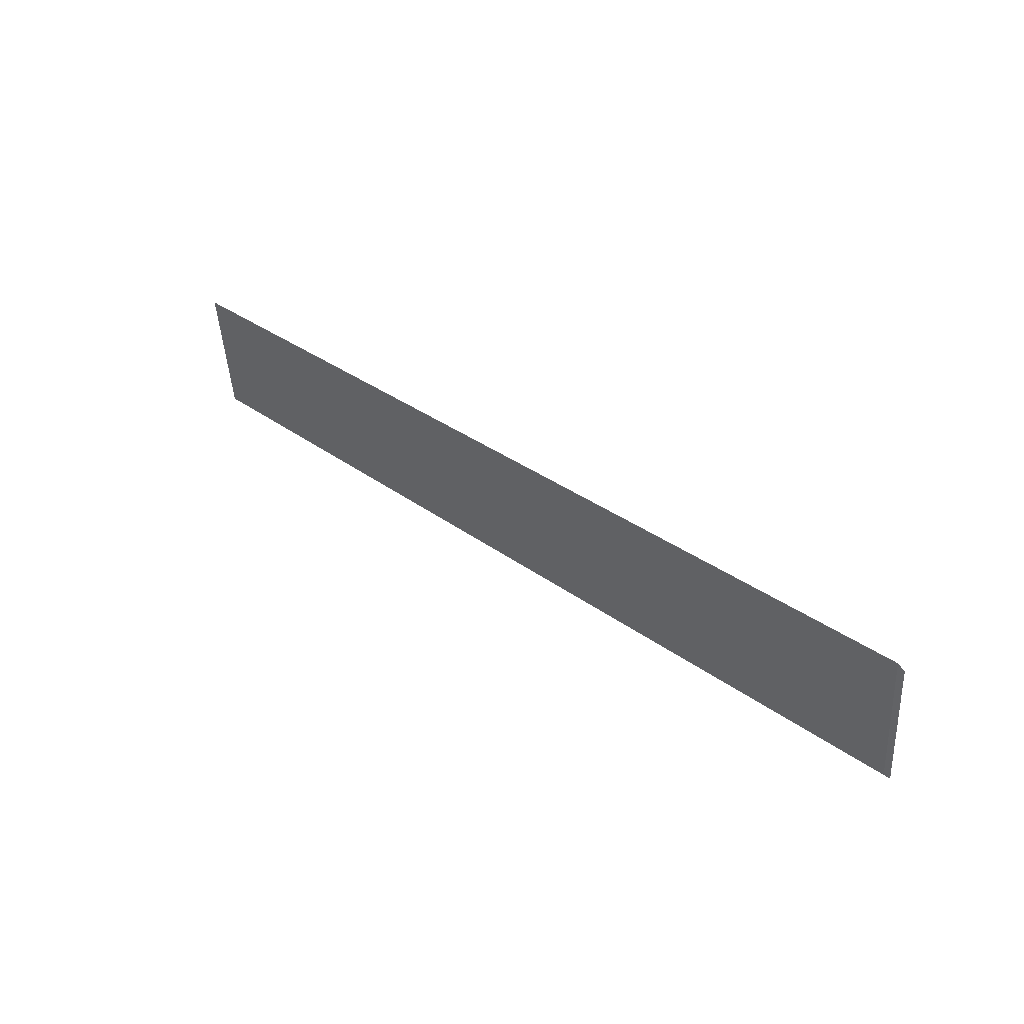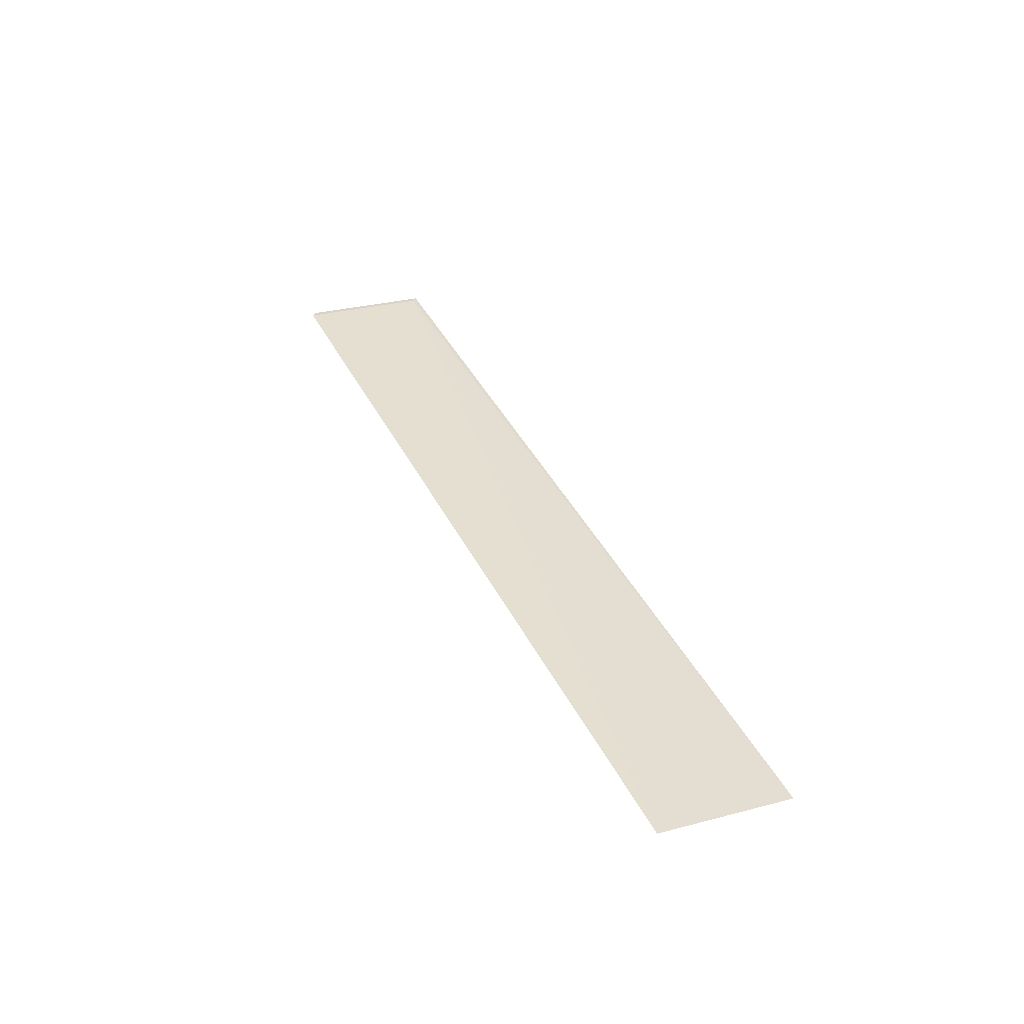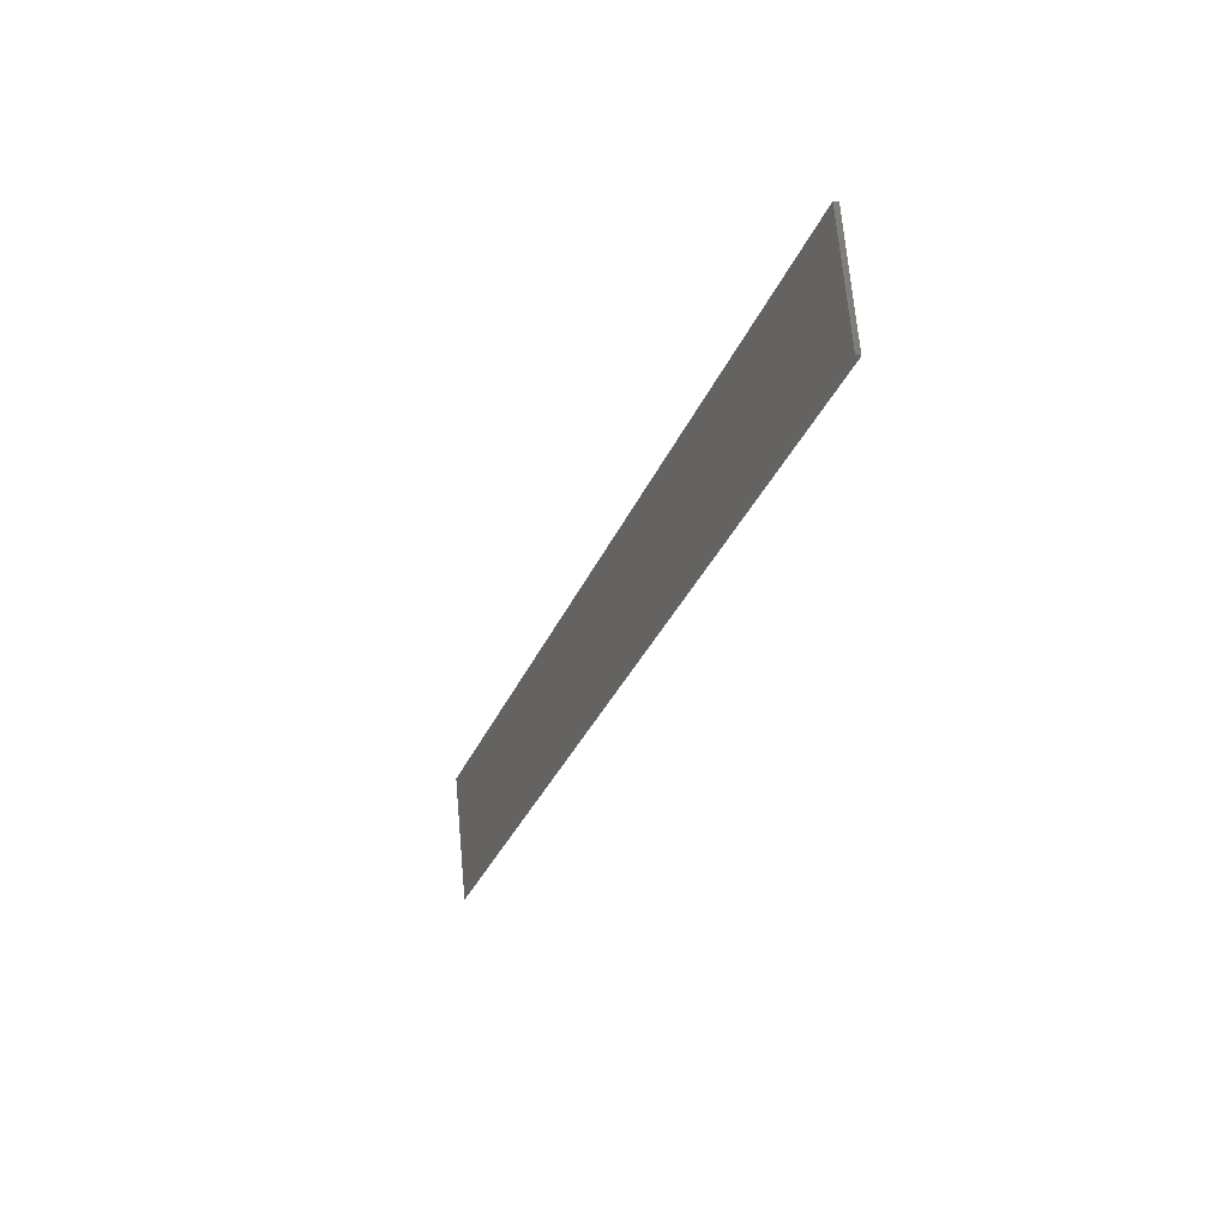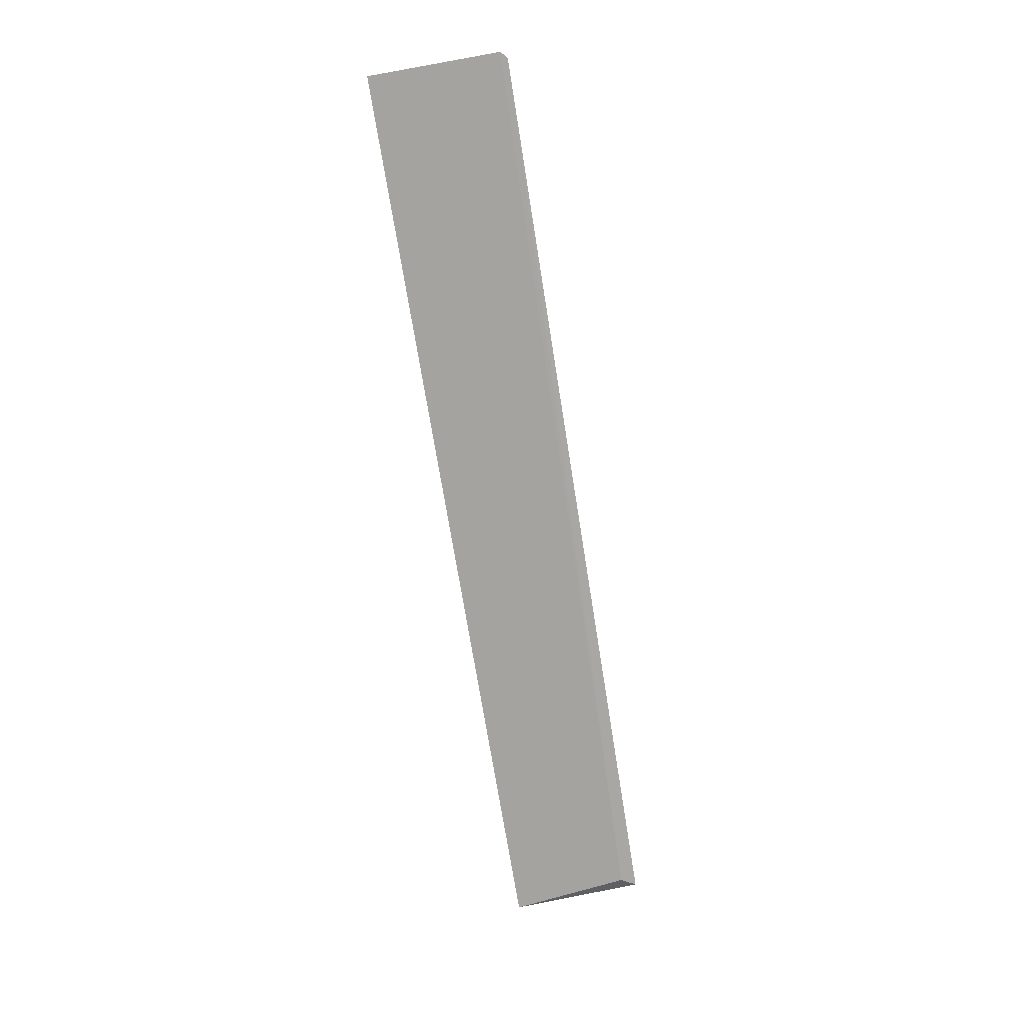
<metadata>
{"format":"obj","ext":"obj","renderer":"f3d","projection":"perspective","resolution":1024,"background":"white","views":[{"elev":35.0,"azim":-135.9,"up":"+Z"},{"elev":37.6,"azim":66.5,"up":"+Y"},{"elev":-31.8,"azim":-109.7,"up":"+Z"},{"elev":-71.9,"azim":-81.0,"up":"+Y"}]}
</metadata>
<code>
v 0.0607 0.01252 0.05827
v 0.05943 0.01179 0.0567
v 0.06072 0.01105 0.04434
v -0.03558 0.01098 0.044
v -0.03509 0.01207 0.05823
v -0.03493 0.01113 0.0446
v -0.03579 0.01192 0.05759
f 1 2 3
f 3 2 4
f 5 2 1
f 6 1 3
f 6 3 4
f 6 5 1
f 7 4 2
f 7 2 5
f 7 6 4
f 7 5 6

</code>
